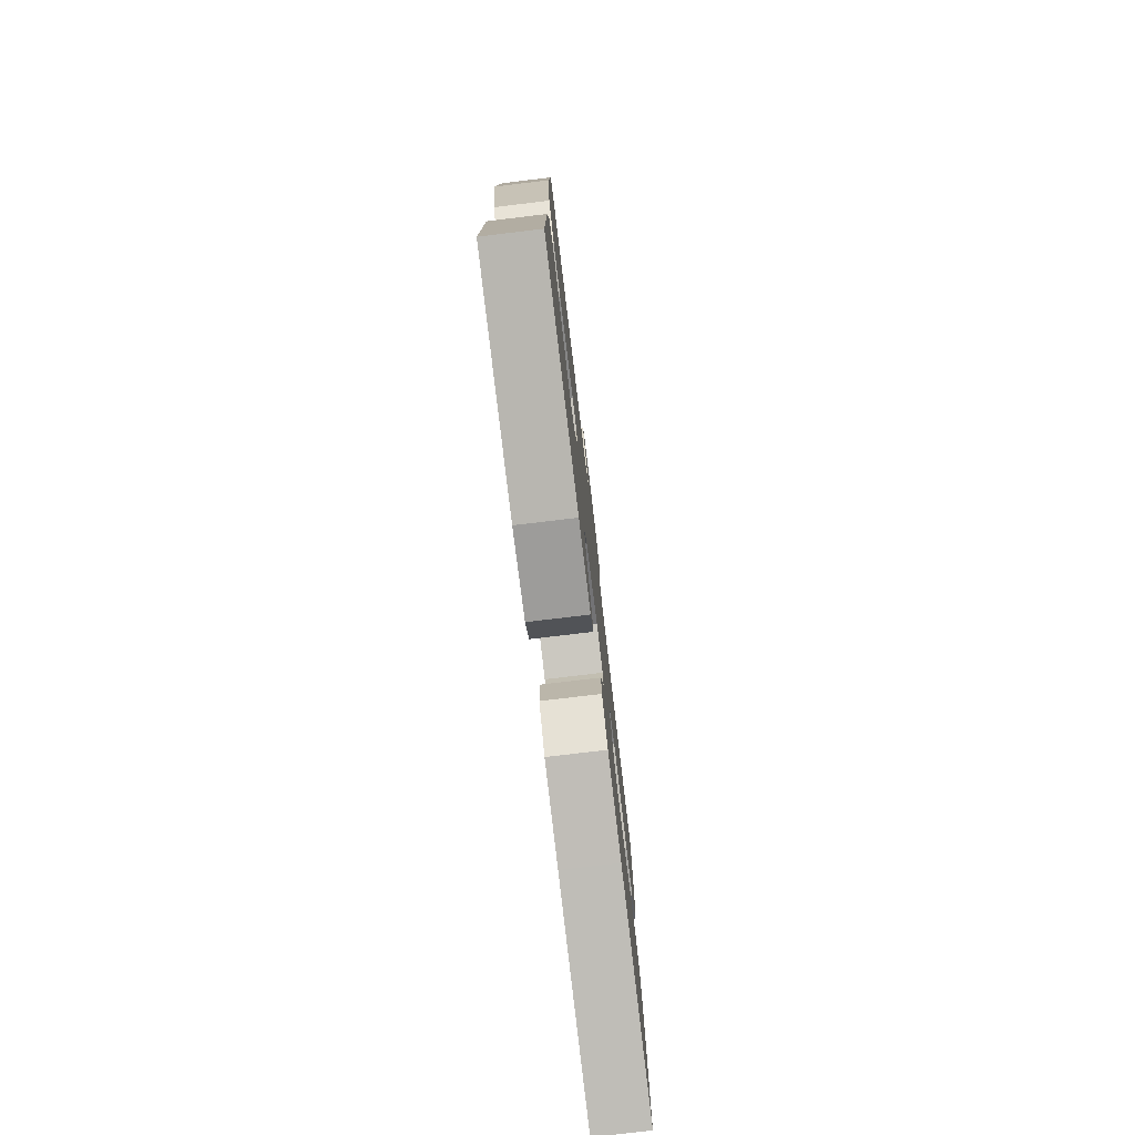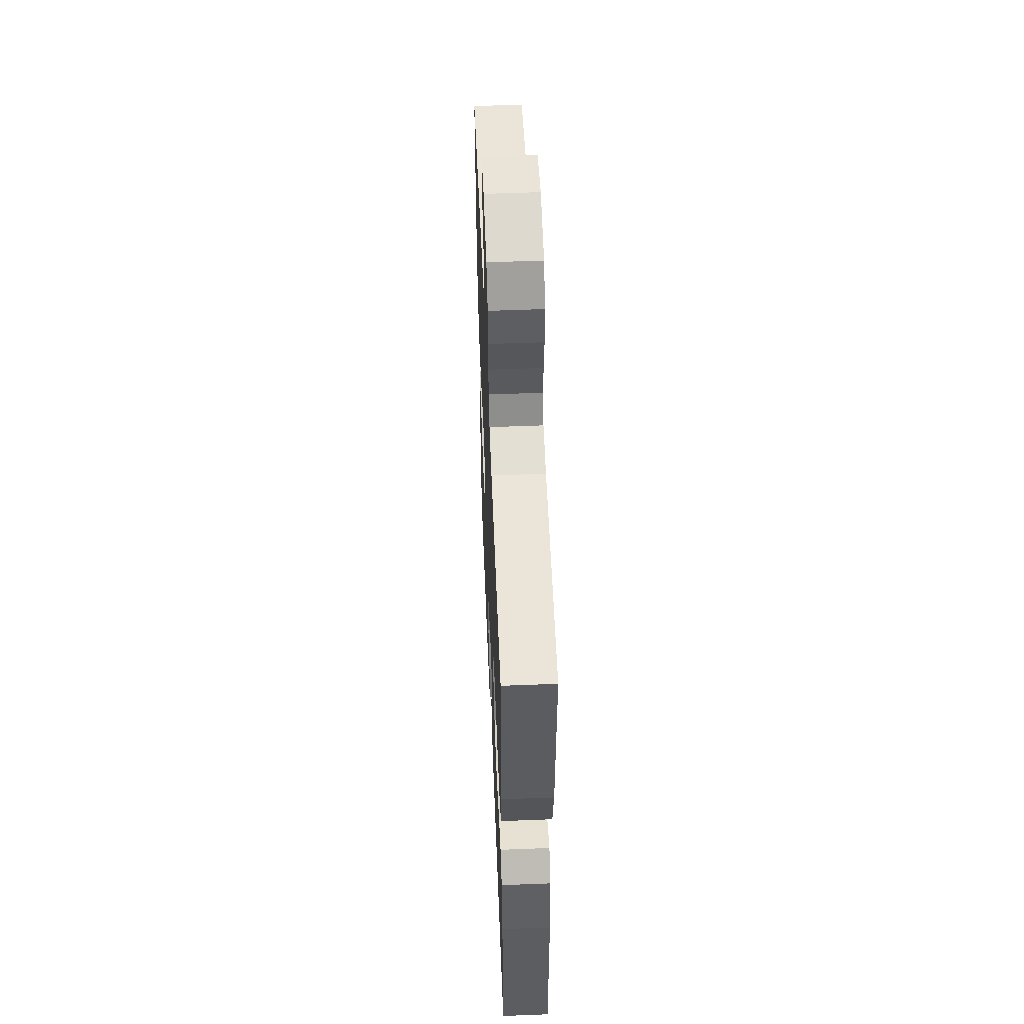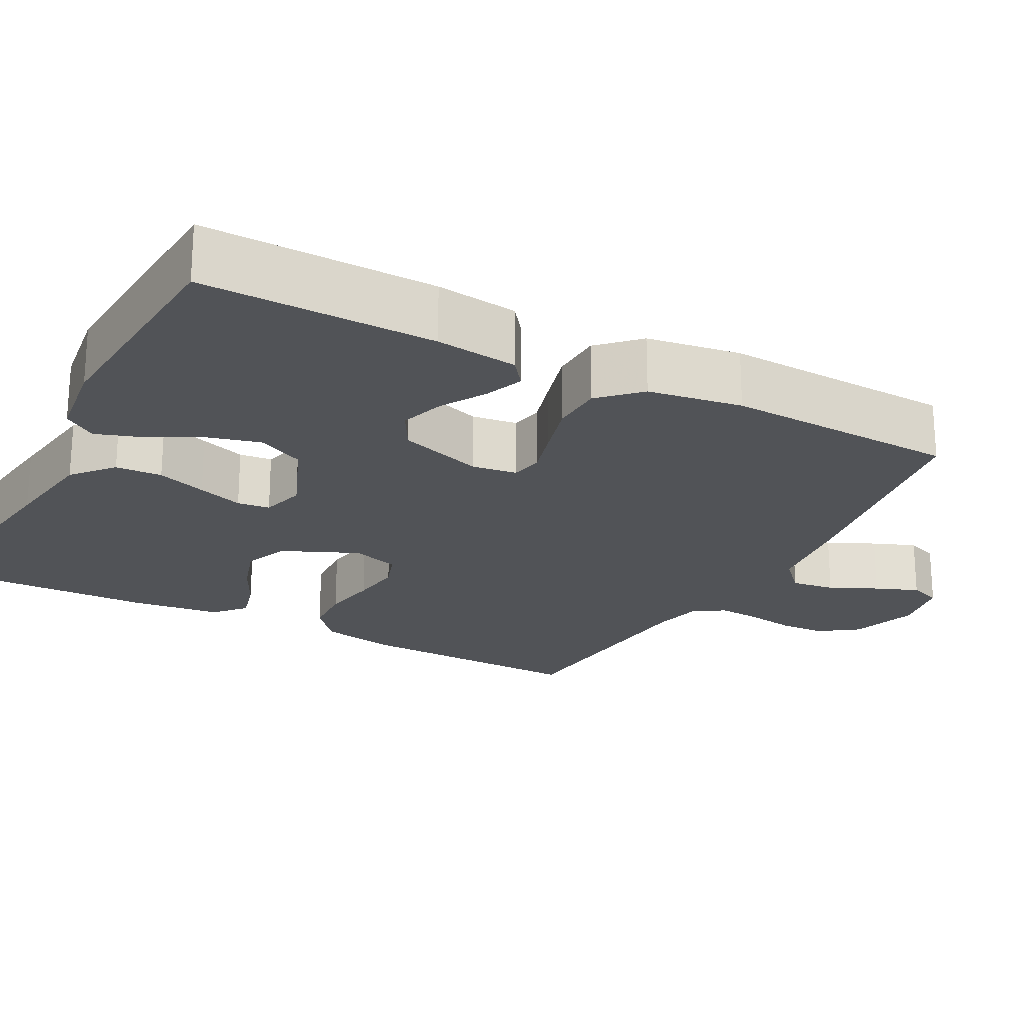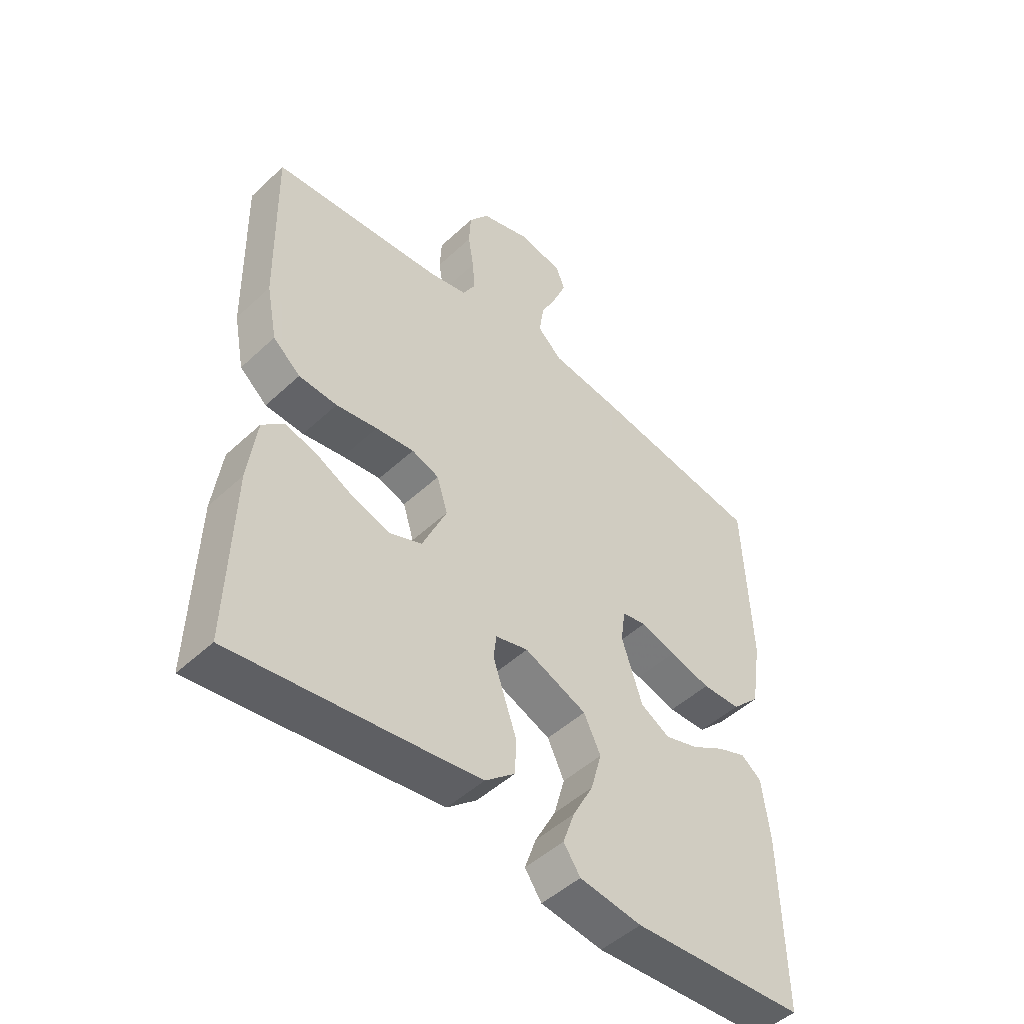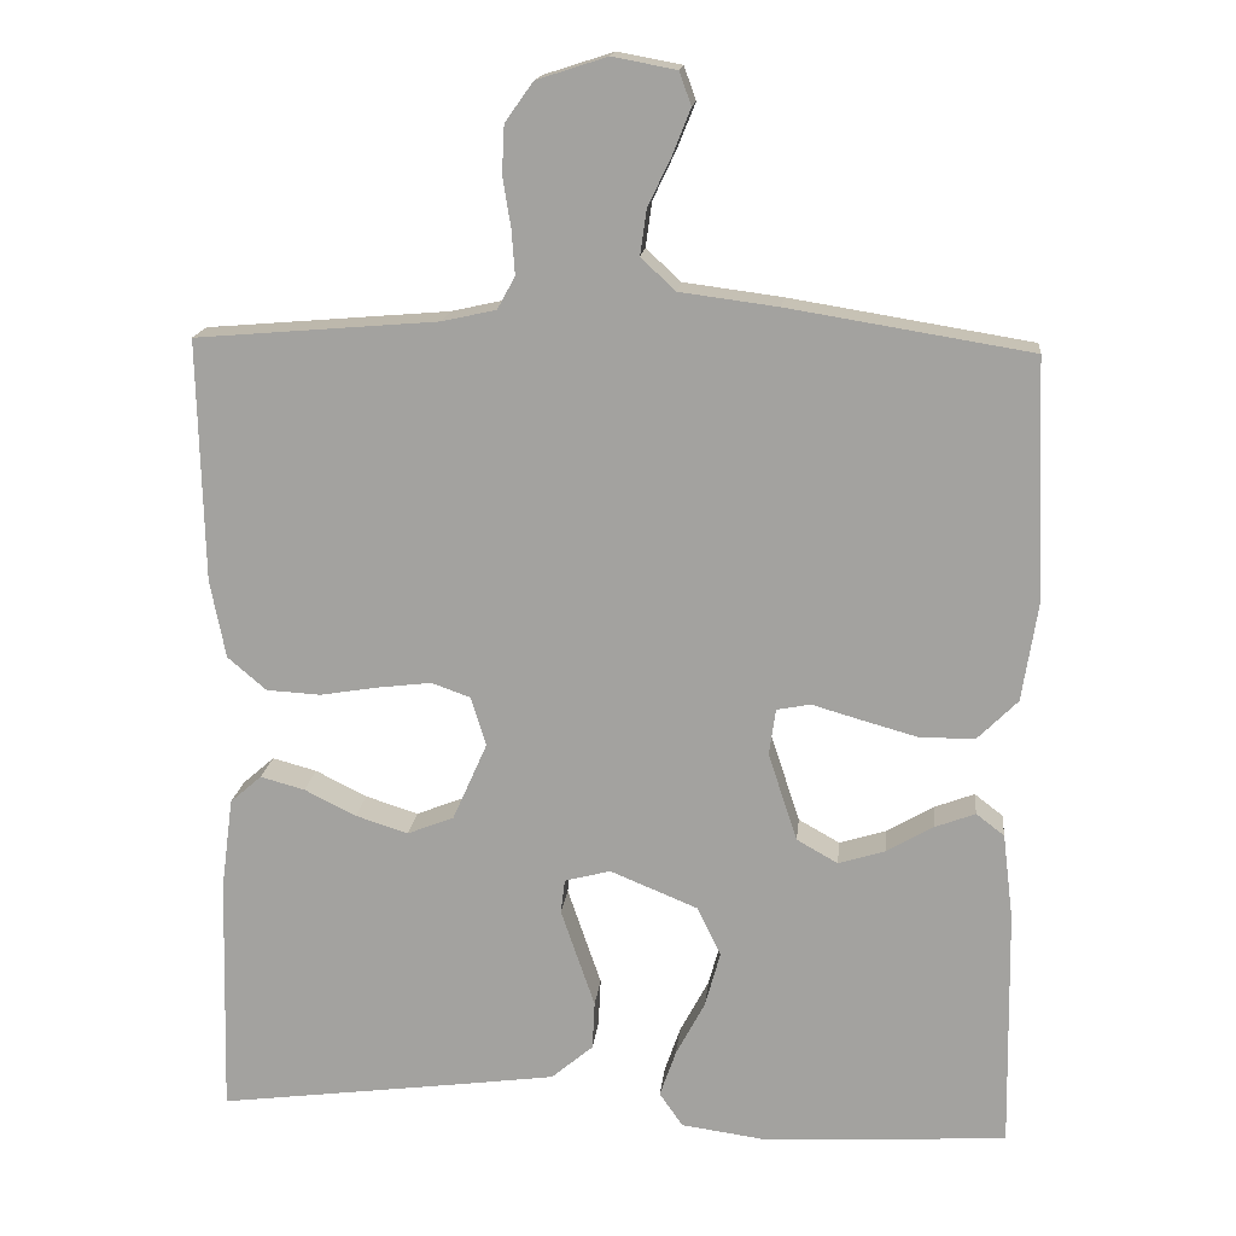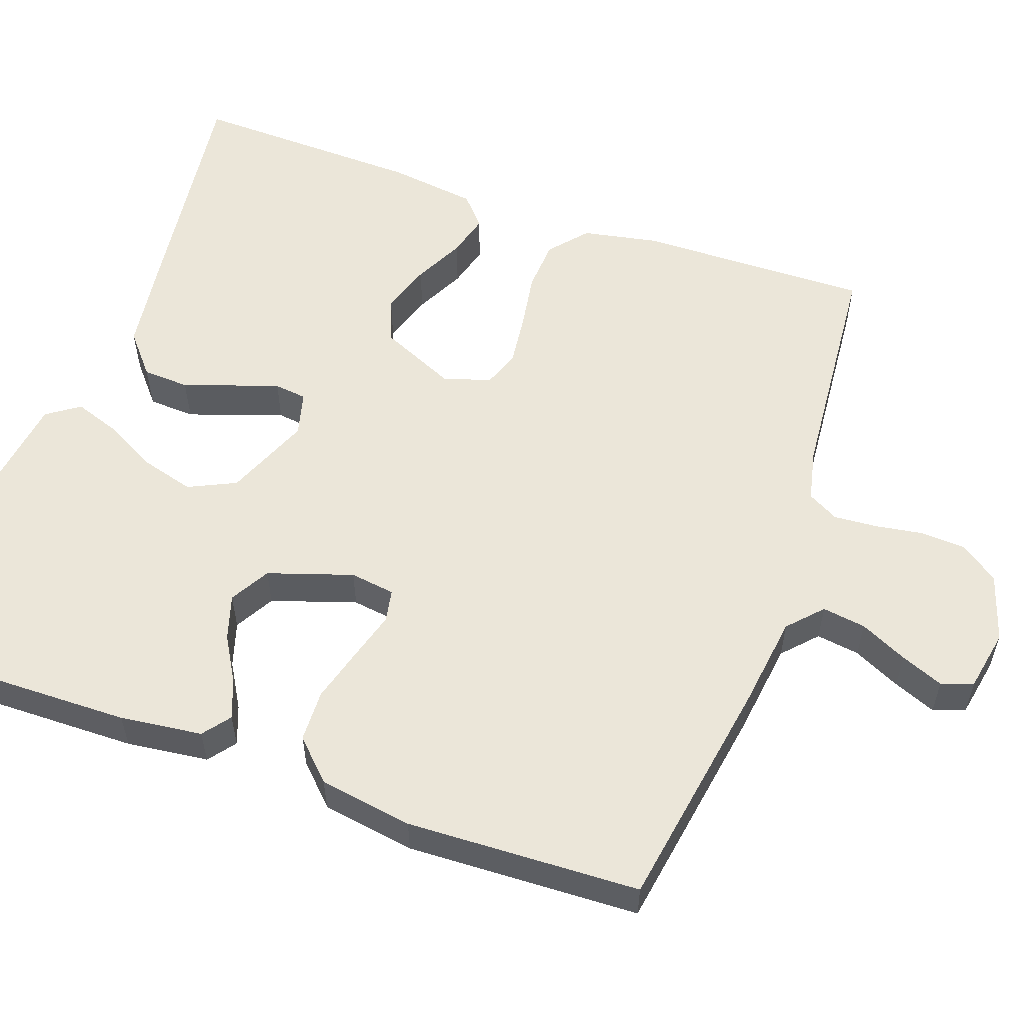
<metadata>
{"format":"obj","ext":"obj","renderer":"f3d","projection":"perspective","resolution":1024,"background":"white","views":[{"elev":-78.0,"azim":-83.2,"up":"+Z"},{"elev":54.2,"azim":87.6,"up":"+Z"},{"elev":-22.1,"azim":-118.2,"up":"+Y"},{"elev":-48.9,"azim":135.9,"up":"+Z"},{"elev":16.4,"azim":-174.1,"up":"+Z"},{"elev":56.2,"azim":-70.4,"up":"+Y"}]}
</metadata>
<code>
v -0.5 0.07 -0.5
v -0.495 0.07 -0.2
v -0.482 0.07 -0.094
v -0.447 0.07 -0.067
v -0.397 0.07 -0.086
v -0.339 0.07 -0.12
v -0.281 0.07 -0.138
v -0.23 0.07 -0.109
v -0.194 0.07 0
v -0.202 0.07 0.058
v -0.244 0.07 0.066
v -0.306 0.07 0.048
v -0.377 0.07 0.028
v -0.444 0.07 0.03
v -0.493 0.07 0.079
v -0.512 0.07 0.2
v -0.5 0.07 0.5
v -0.2 0.07 0.549
v -0.078 0.07 0.565
v -0.035 0.07 0.605
v -0.043 0.07 0.661
v -0.072 0.07 0.722
v -0.094 0.07 0.777
v -0.079 0.07 0.818
v 0 0.07 0.833
v 0.087 0.07 0.805
v 0.122 0.07 0.756
v 0.125 0.07 0.697
v 0.115 0.07 0.635
v 0.111 0.07 0.58
v 0.133 0.07 0.54
v 0.2 0.07 0.525
v 0.5 0.07 0.5
v 0.493 0.07 0.2
v 0.474 0.07 0.103
v 0.426 0.07 0.062
v 0.359 0.07 0.058
v 0.287 0.07 0.07
v 0.22 0.07 0.078
v 0.172 0.07 0.061
v 0.153 0.07 0
v 0.196 0.07 -0.097
v 0.254 0.07 -0.12
v 0.319 0.07 -0.099
v 0.383 0.07 -0.067
v 0.438 0.07 -0.052
v 0.477 0.07 -0.086
v 0.492 0.07 -0.2
v 0.5 0.07 -0.5
v 0.2 0.07 -0.461
v 0.075 0.07 -0.444
v 0.023 0.07 -0.4
v 0.02 0.07 -0.34
v 0.042 0.07 -0.276
v 0.062 0.07 -0.217
v 0.057 0.07 -0.175
v 0 0.07 -0.16
v -0.109 0.07 -0.205
v -0.138 0.07 -0.266
v -0.119 0.07 -0.335
v -0.083 0.07 -0.403
v -0.063 0.07 -0.461
v -0.092 0.07 -0.503
v -0.2 0.07 -0.518
v -0.5 0 -0.5
v -0.495 0 -0.2
v -0.482 0 -0.094
v -0.447 0 -0.067
v -0.397 0 -0.086
v -0.339 0 -0.12
v -0.281 0 -0.138
v -0.23 0 -0.109
v -0.194 0 0
v -0.202 0 0.058
v -0.244 0 0.066
v -0.306 0 0.048
v -0.377 0 0.028
v -0.444 0 0.03
v -0.493 0 0.079
v -0.512 0 0.2
v -0.5 0 0.5
v -0.2 0 0.549
v -0.078 0 0.565
v -0.035 0 0.605
v -0.043 0 0.661
v -0.072 0 0.722
v -0.094 0 0.777
v -0.079 0 0.818
v 0 0 0.833
v 0.087 0 0.805
v 0.122 0 0.756
v 0.125 0 0.697
v 0.115 0 0.635
v 0.111 0 0.58
v 0.133 0 0.54
v 0.2 0 0.525
v 0.5 0 0.5
v 0.493 0 0.2
v 0.474 0 0.103
v 0.426 0 0.062
v 0.359 0 0.058
v 0.287 0 0.07
v 0.22 0 0.078
v 0.172 0 0.061
v 0.153 0 0
v 0.196 0 -0.097
v 0.254 0 -0.12
v 0.319 0 -0.099
v 0.383 0 -0.067
v 0.438 0 -0.052
v 0.477 0 -0.086
v 0.492 0 -0.2
v 0.5 0 -0.5
v 0.2 0 -0.461
v 0.075 0 -0.444
v 0.023 0 -0.4
v 0.02 0 -0.34
v 0.042 0 -0.276
v 0.062 0 -0.217
v 0.057 0 -0.175
v 0 0 -0.16
v -0.109 0 -0.205
v -0.138 0 -0.266
v -0.119 0 -0.335
v -0.083 0 -0.403
v -0.063 0 -0.461
v -0.092 0 -0.503
v -0.2 0 -0.518
f 4 5 6
f 3 4 6
f 2 3 6
f 1 2 6
f 64 1 6
f 63 64 6
f 62 63 6
f 61 62 6
f 60 61 6
f 59 60 6 7
f 58 59 7 8
f 57 58 8 9
f 56 57 9 10
f 52 53 54
f 51 52 54
f 50 51 54
f 49 50 54
f 48 49 54
f 47 48 54
f 46 47 54
f 45 46 54
f 44 45 54
f 43 44 54 55
f 42 43 55 56
f 36 37 38
f 35 36 38
f 34 35 38
f 33 34 38
f 32 33 38
f 31 32 38 39
f 30 31 39 40
f 27 28 29
f 26 27 29
f 25 26 29
f 24 25 29
f 23 24 29
f 22 23 29
f 21 22 29
f 20 21 29 30
f 30 40 41
f 20 30 41
f 19 20 41
f 17 18 19
f 16 17 19
f 15 16 19
f 14 15 19
f 13 14 19
f 12 13 19
f 11 12 19
f 41 42 56 10
f 10 11 19 41
f 70 69 68
f 70 68 67
f 70 67 66
f 70 66 65
f 70 65 128
f 70 128 127
f 70 127 126
f 70 126 125
f 70 125 124
f 71 70 124 123
f 72 71 123 122
f 73 72 122 121
f 74 73 121 120
f 118 117 116
f 118 116 115
f 118 115 114
f 118 114 113
f 118 113 112
f 118 112 111
f 118 111 110
f 118 110 109
f 118 109 108
f 119 118 108 107
f 120 119 107 106
f 102 101 100
f 102 100 99
f 102 99 98
f 102 98 97
f 102 97 96
f 103 102 96 95
f 104 103 95 94
f 93 92 91
f 93 91 90
f 93 90 89
f 93 89 88
f 93 88 87
f 93 87 86
f 93 86 85
f 94 93 85 84
f 105 104 94
f 105 94 84
f 105 84 83
f 83 82 81
f 83 81 80
f 83 80 79
f 83 79 78
f 83 78 77
f 83 77 76
f 83 76 75
f 74 120 106 105
f 105 83 75 74
f 1 65 66 2
f 2 66 67 3
f 3 67 68 4
f 4 68 69 5
f 5 69 70 6
f 6 70 71 7
f 7 71 72 8
f 8 72 73 9
f 9 73 74 10
f 10 74 75 11
f 11 75 76 12
f 12 76 77 13
f 13 77 78 14
f 14 78 79 15
f 15 79 80 16
f 16 80 81 17
f 17 81 82 18
f 18 82 83 19
f 19 83 84 20
f 20 84 85 21
f 21 85 86 22
f 22 86 87 23
f 23 87 88 24
f 24 88 89 25
f 25 89 90 26
f 26 90 91 27
f 27 91 92 28
f 28 92 93 29
f 29 93 94 30
f 30 94 95 31
f 31 95 96 32
f 32 96 97 33
f 33 97 98 34
f 34 98 99 35
f 35 99 100 36
f 36 100 101 37
f 37 101 102 38
f 38 102 103 39
f 39 103 104 40
f 40 104 105 41
f 41 105 106 42
f 42 106 107 43
f 43 107 108 44
f 44 108 109 45
f 45 109 110 46
f 46 110 111 47
f 47 111 112 48
f 48 112 113 49
f 49 113 114 50
f 50 114 115 51
f 51 115 116 52
f 52 116 117 53
f 53 117 118 54
f 54 118 119 55
f 55 119 120 56
f 56 120 121 57
f 57 121 122 58
f 58 122 123 59
f 59 123 124 60
f 60 124 125 61
f 61 125 126 62
f 62 126 127 63
f 63 127 128 64
f 64 128 65 1

</code>
